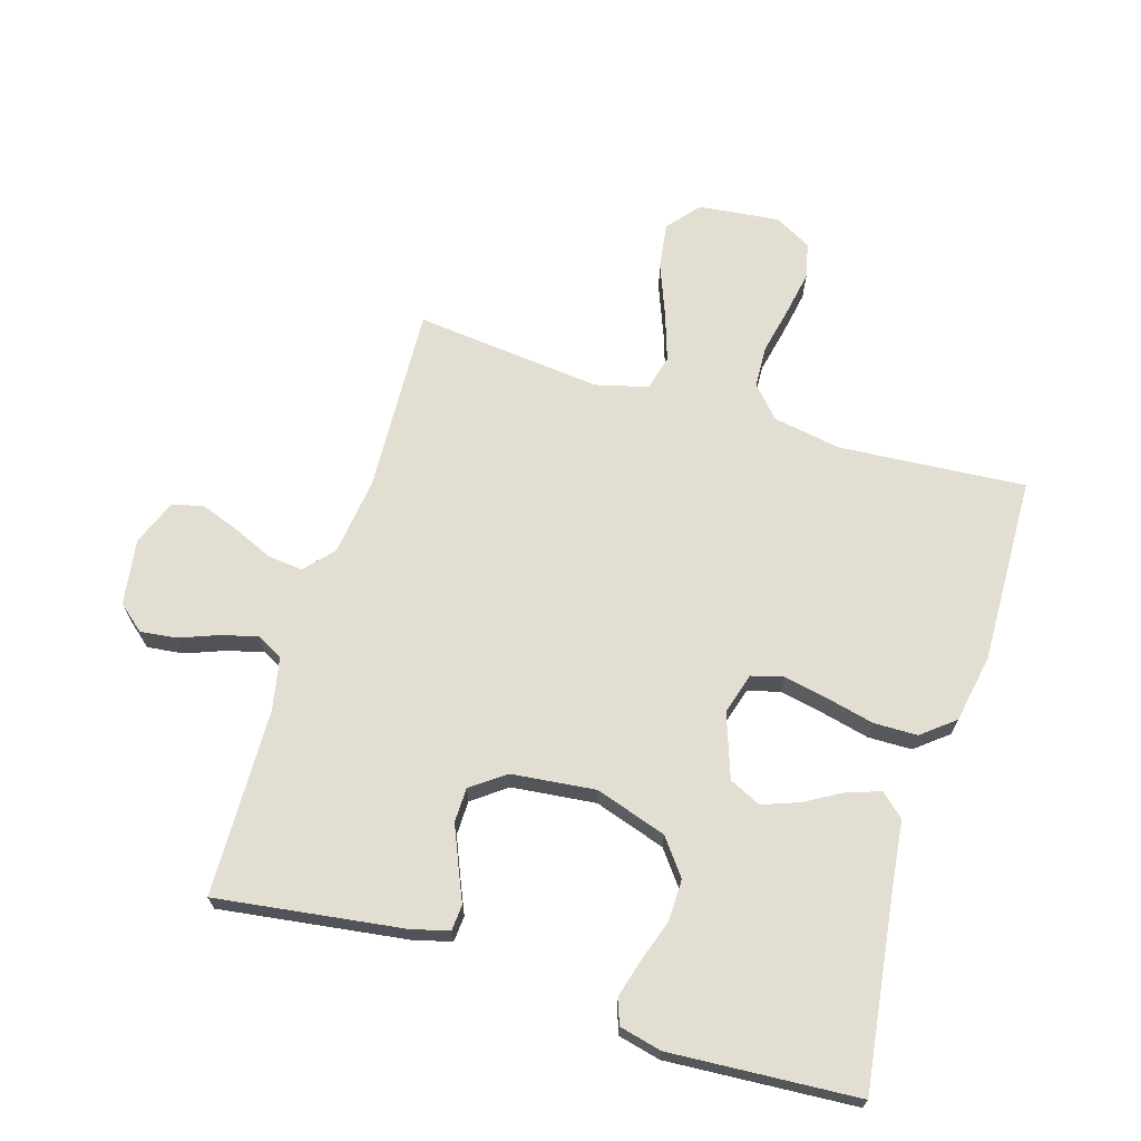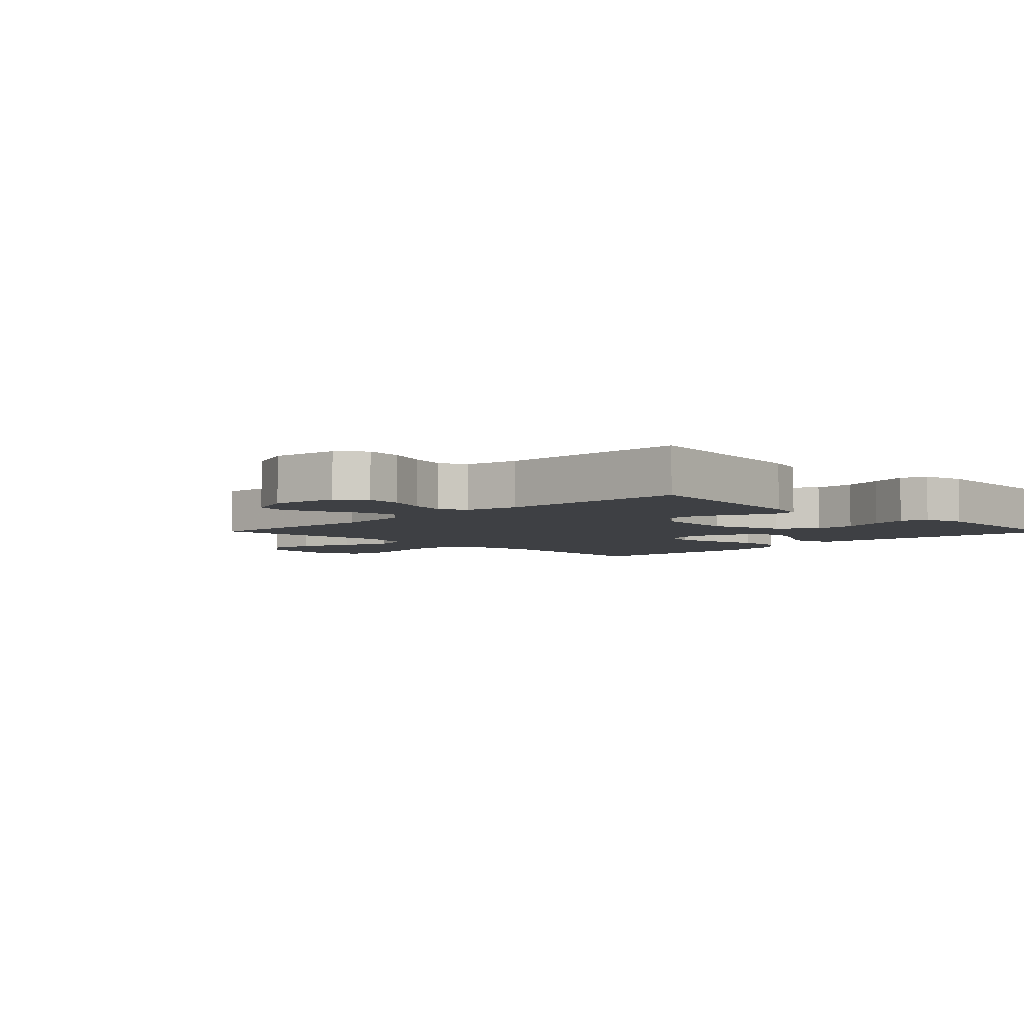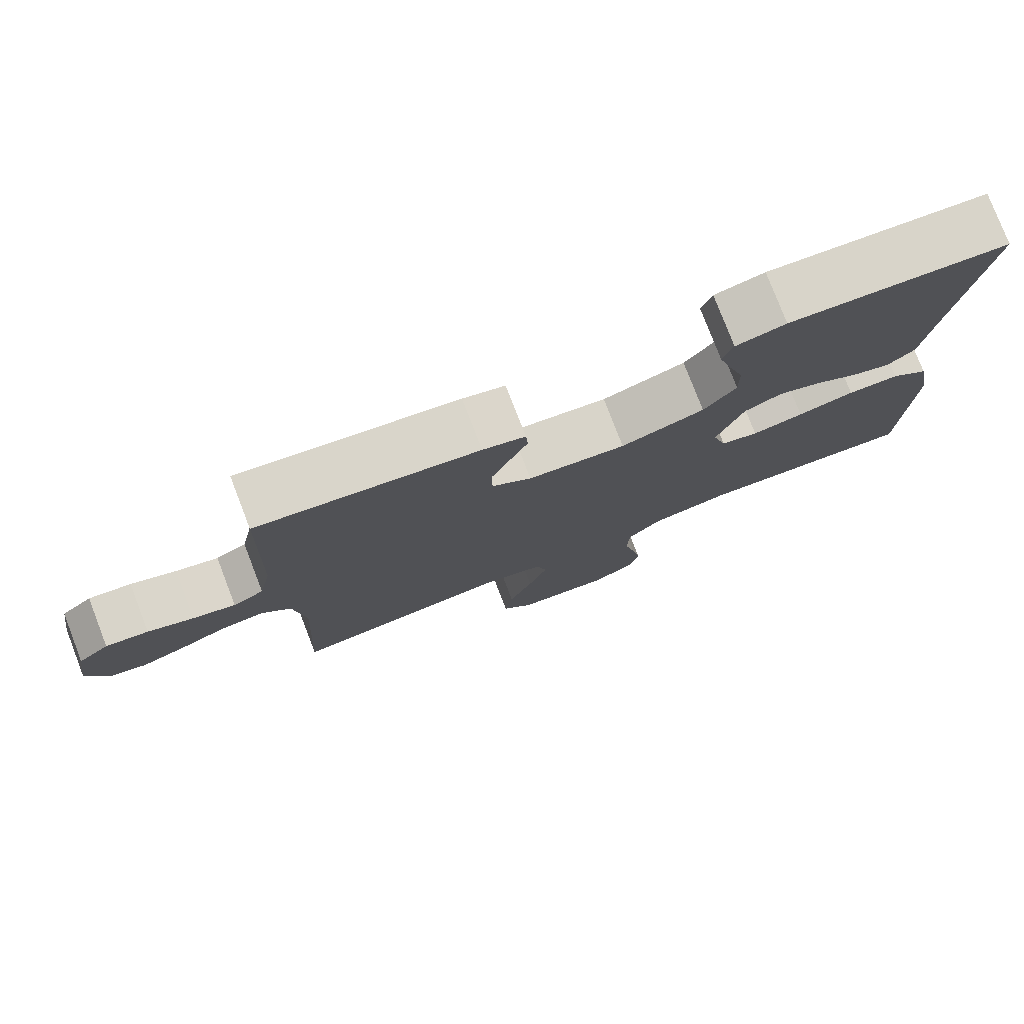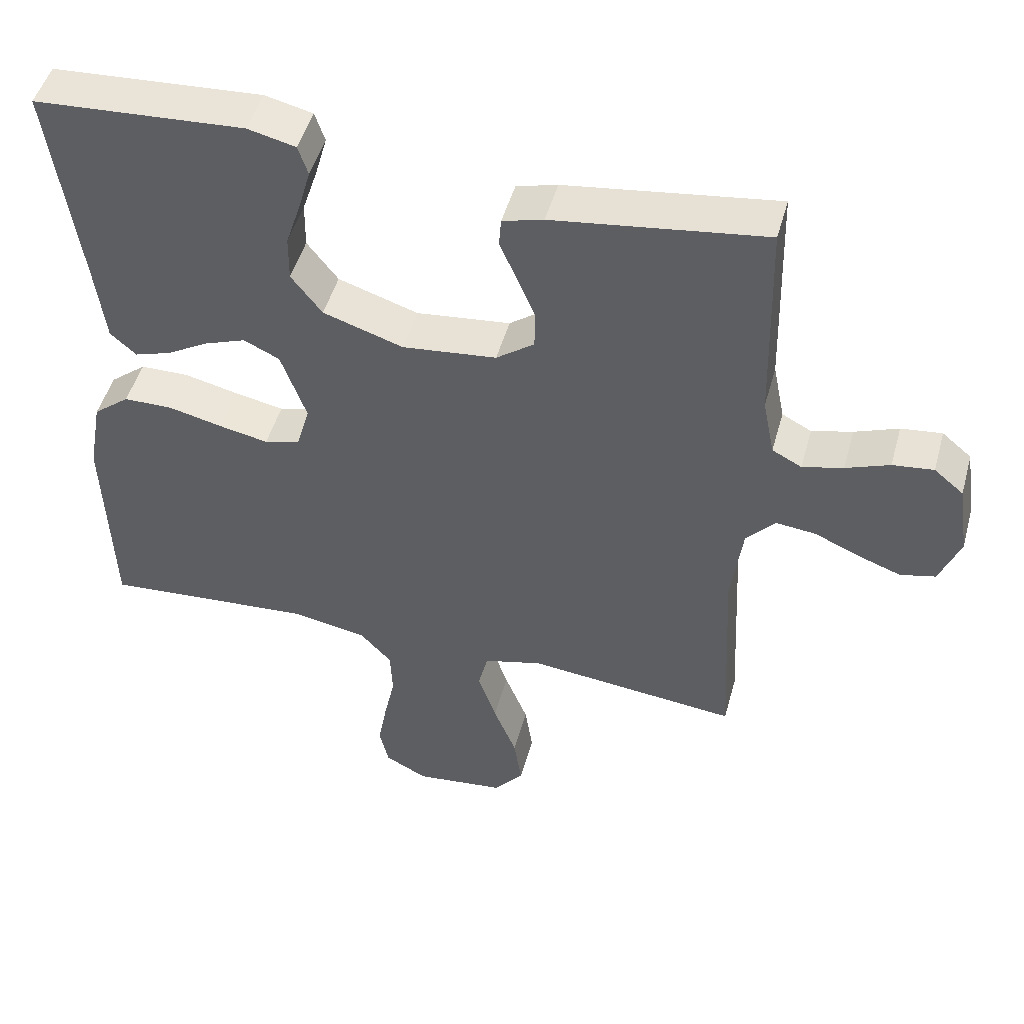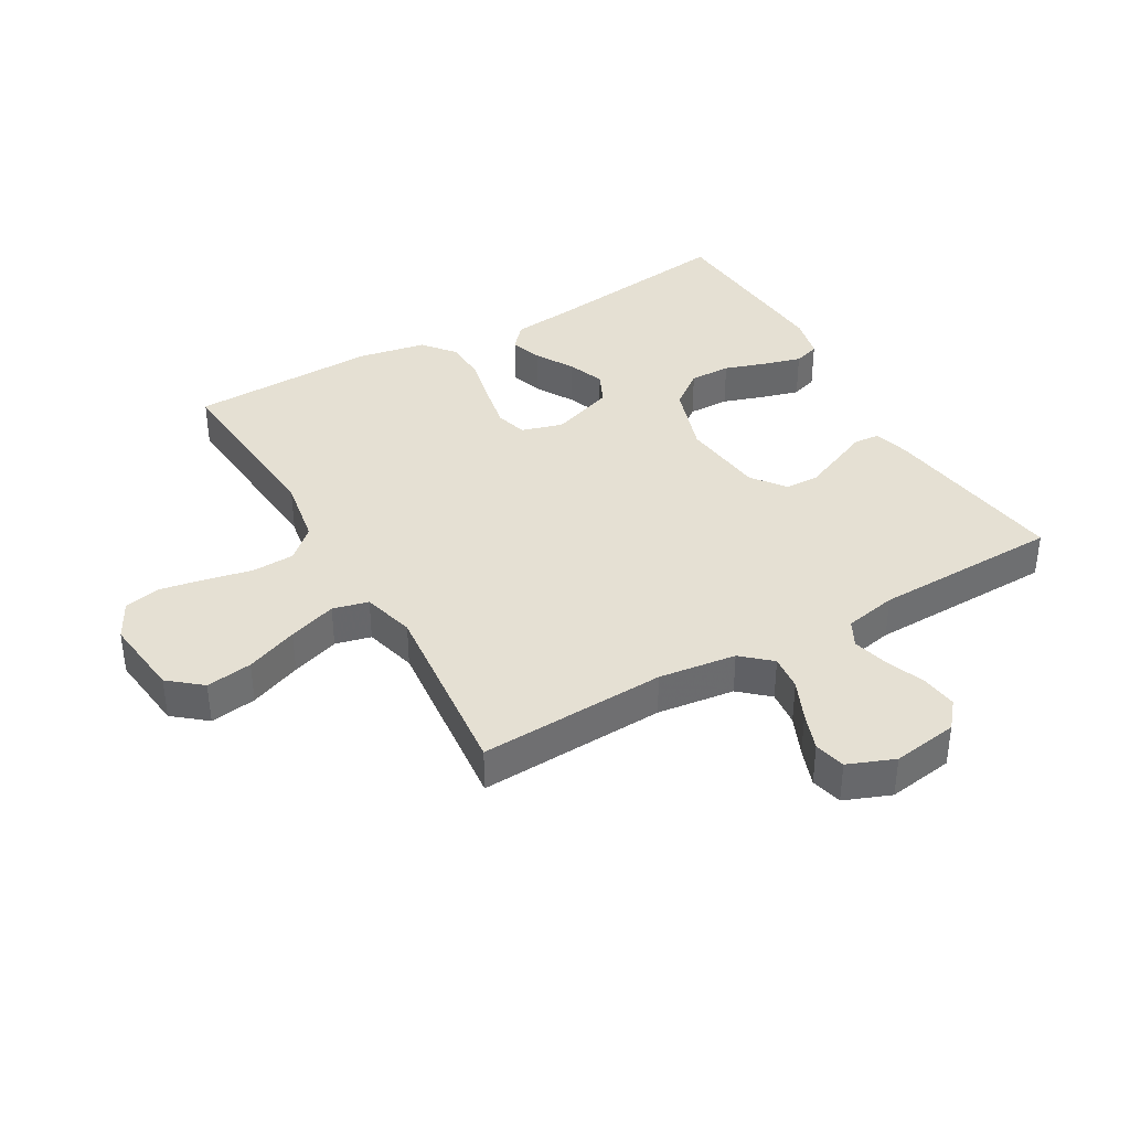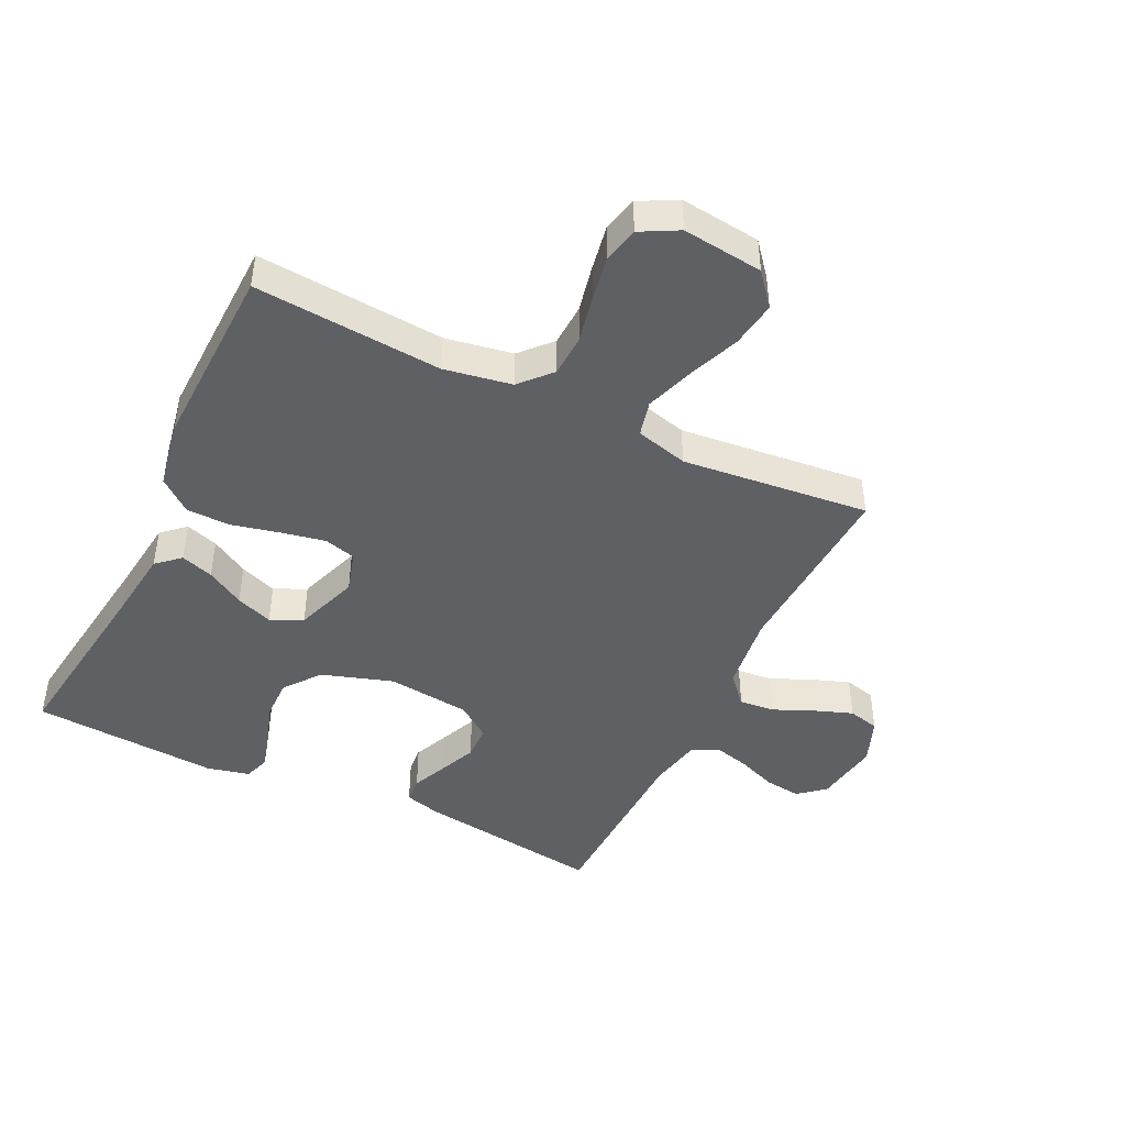
<metadata>
{"format":"obj","ext":"obj","renderer":"f3d","projection":"perspective","resolution":1024,"background":"white","views":[{"elev":68.0,"azim":17.1,"up":"+Y"},{"elev":-4.7,"azim":-45.3,"up":"+Y"},{"elev":78.2,"azim":-21.1,"up":"+Z"},{"elev":48.7,"azim":-164.6,"up":"+Z"},{"elev":38.1,"azim":-119.9,"up":"+Y"},{"elev":-44.9,"azim":154.2,"up":"+Y"}]}
</metadata>
<code>
v -0.5 0.07 0.5
v -0.2 0.07 0.458
v -0.142 0.07 0.442
v -0.139 0.07 0.401
v -0.163 0.07 0.346
v -0.189 0.07 0.285
v -0.188 0.07 0.23
v -0.134 0.07 0.19
v 0 0.07 0.175
v 0.114 0.07 0.212
v 0.158 0.07 0.269
v 0.157 0.07 0.335
v 0.135 0.07 0.402
v 0.118 0.07 0.462
v 0.132 0.07 0.504
v 0.2 0.07 0.52
v 0.5 0.07 0.5
v 0.459 0.07 0.2
v 0.445 0.07 0.085
v 0.408 0.07 0.052
v 0.356 0.07 0.069
v 0.296 0.07 0.104
v 0.237 0.07 0.126
v 0.186 0.07 0.102
v 0.15 0.07 0
v 0.169 0.07 -0.066
v 0.22 0.07 -0.08
v 0.29 0.07 -0.066
v 0.367 0.07 -0.048
v 0.437 0.07 -0.049
v 0.489 0.07 -0.091
v 0.509 0.07 -0.2
v 0.5 0.07 -0.5
v 0.2 0.07 -0.477
v 0.092 0.07 -0.496
v 0.047 0.07 -0.545
v 0.044 0.07 -0.613
v 0.06 0.07 -0.688
v 0.073 0.07 -0.76
v 0.06 0.07 -0.817
v 0 0.07 -0.849
v -0.129 0.07 -0.834
v -0.172 0.07 -0.782
v -0.161 0.07 -0.708
v -0.128 0.07 -0.625
v -0.102 0.07 -0.548
v -0.116 0.07 -0.491
v -0.2 0.07 -0.469
v -0.5 0.07 -0.5
v -0.485 0.07 -0.2
v -0.501 0.07 -0.076
v -0.542 0.07 -0.03
v -0.599 0.07 -0.036
v -0.663 0.07 -0.064
v -0.724 0.07 -0.086
v -0.774 0.07 -0.074
v -0.803 0.07 0
v -0.787 0.07 0.105
v -0.745 0.07 0.14
v -0.687 0.07 0.133
v -0.625 0.07 0.109
v -0.567 0.07 0.094
v -0.525 0.07 0.116
v -0.508 0.07 0.2
v -0.5 0 0.5
v -0.2 0 0.458
v -0.142 0 0.442
v -0.139 0 0.401
v -0.163 0 0.346
v -0.189 0 0.285
v -0.188 0 0.23
v -0.134 0 0.19
v 0 0 0.175
v 0.114 0 0.212
v 0.158 0 0.269
v 0.157 0 0.335
v 0.135 0 0.402
v 0.118 0 0.462
v 0.132 0 0.504
v 0.2 0 0.52
v 0.5 0 0.5
v 0.459 0 0.2
v 0.445 0 0.085
v 0.408 0 0.052
v 0.356 0 0.069
v 0.296 0 0.104
v 0.237 0 0.126
v 0.186 0 0.102
v 0.15 0 0
v 0.169 0 -0.066
v 0.22 0 -0.08
v 0.29 0 -0.066
v 0.367 0 -0.048
v 0.437 0 -0.049
v 0.489 0 -0.091
v 0.509 0 -0.2
v 0.5 0 -0.5
v 0.2 0 -0.477
v 0.092 0 -0.496
v 0.047 0 -0.545
v 0.044 0 -0.613
v 0.06 0 -0.688
v 0.073 0 -0.76
v 0.06 0 -0.817
v 0 0 -0.849
v -0.129 0 -0.834
v -0.172 0 -0.782
v -0.161 0 -0.708
v -0.128 0 -0.625
v -0.102 0 -0.548
v -0.116 0 -0.491
v -0.2 0 -0.469
v -0.5 0 -0.5
v -0.485 0 -0.2
v -0.501 0 -0.076
v -0.542 0 -0.03
v -0.599 0 -0.036
v -0.663 0 -0.064
v -0.724 0 -0.086
v -0.774 0 -0.074
v -0.803 0 0
v -0.787 0 0.105
v -0.745 0 0.14
v -0.687 0 0.133
v -0.625 0 0.109
v -0.567 0 0.094
v -0.525 0 0.116
v -0.508 0 0.2
f 58 59 60 61
f 58 61 62
f 57 58 62
f 56 57 62
f 53 54 55 56
f 53 56 62 63
f 48 49 50
f 47 48 50 51
f 42 43 44 45
f 42 45 46
f 41 42 46
f 40 41 46 47
f 37 38 39 40
f 31 32 33 34
f 31 34 35
f 28 29 30 31
f 27 28 31 35
f 26 27 35 36
f 19 20 21 22
f 18 19 22 23
f 17 18 23
f 16 17 23 24
f 12 13 14 15
f 12 15 16
f 11 12 16 24
f 2 3 4 5
f 64 1 2 5
f 63 64 5 6
f 52 53 63 6
f 47 51 52
f 37 40 47
f 36 37 47 52
f 25 26 36 52
f 10 11 24 25
f 9 10 25 52
f 8 9 52
f 7 8 52
f 6 7 52
f 125 124 123 122
f 126 125 122
f 126 122 121
f 126 121 120
f 120 119 118 117
f 127 126 120 117
f 114 113 112
f 115 114 112 111
f 109 108 107 106
f 110 109 106
f 110 106 105
f 111 110 105 104
f 104 103 102 101
f 98 97 96 95
f 99 98 95
f 95 94 93 92
f 99 95 92 91
f 100 99 91 90
f 86 85 84 83
f 87 86 83 82
f 87 82 81
f 88 87 81 80
f 79 78 77 76
f 80 79 76
f 88 80 76 75
f 69 68 67 66
f 69 66 65 128
f 70 69 128 127
f 70 127 117 116
f 116 115 111
f 111 104 101
f 116 111 101 100
f 116 100 90 89
f 89 88 75 74
f 116 89 74 73
f 116 73 72
f 116 72 71
f 116 71 70
f 1 65 66 2
f 2 66 67 3
f 3 67 68 4
f 4 68 69 5
f 5 69 70 6
f 6 70 71 7
f 7 71 72 8
f 8 72 73 9
f 9 73 74 10
f 10 74 75 11
f 11 75 76 12
f 12 76 77 13
f 13 77 78 14
f 14 78 79 15
f 15 79 80 16
f 16 80 81 17
f 17 81 82 18
f 18 82 83 19
f 19 83 84 20
f 20 84 85 21
f 21 85 86 22
f 22 86 87 23
f 23 87 88 24
f 24 88 89 25
f 25 89 90 26
f 26 90 91 27
f 27 91 92 28
f 28 92 93 29
f 29 93 94 30
f 30 94 95 31
f 31 95 96 32
f 32 96 97 33
f 33 97 98 34
f 34 98 99 35
f 35 99 100 36
f 36 100 101 37
f 37 101 102 38
f 38 102 103 39
f 39 103 104 40
f 40 104 105 41
f 41 105 106 42
f 42 106 107 43
f 43 107 108 44
f 44 108 109 45
f 45 109 110 46
f 46 110 111 47
f 47 111 112 48
f 48 112 113 49
f 49 113 114 50
f 50 114 115 51
f 51 115 116 52
f 52 116 117 53
f 53 117 118 54
f 54 118 119 55
f 55 119 120 56
f 56 120 121 57
f 57 121 122 58
f 58 122 123 59
f 59 123 124 60
f 60 124 125 61
f 61 125 126 62
f 62 126 127 63
f 63 127 128 64
f 64 128 65 1

</code>
